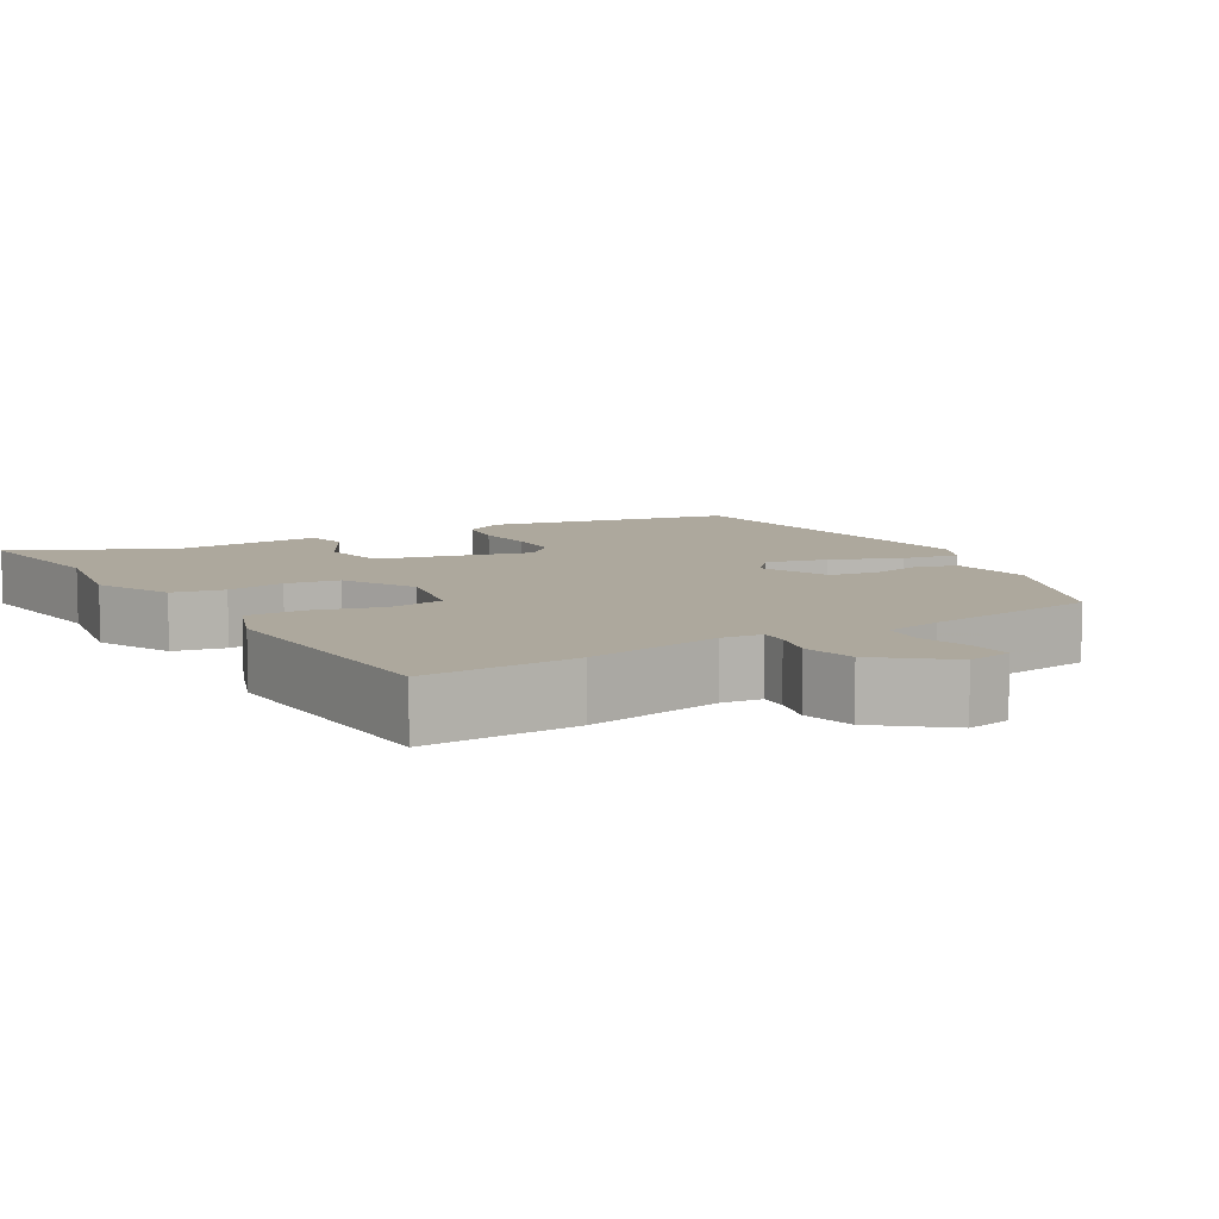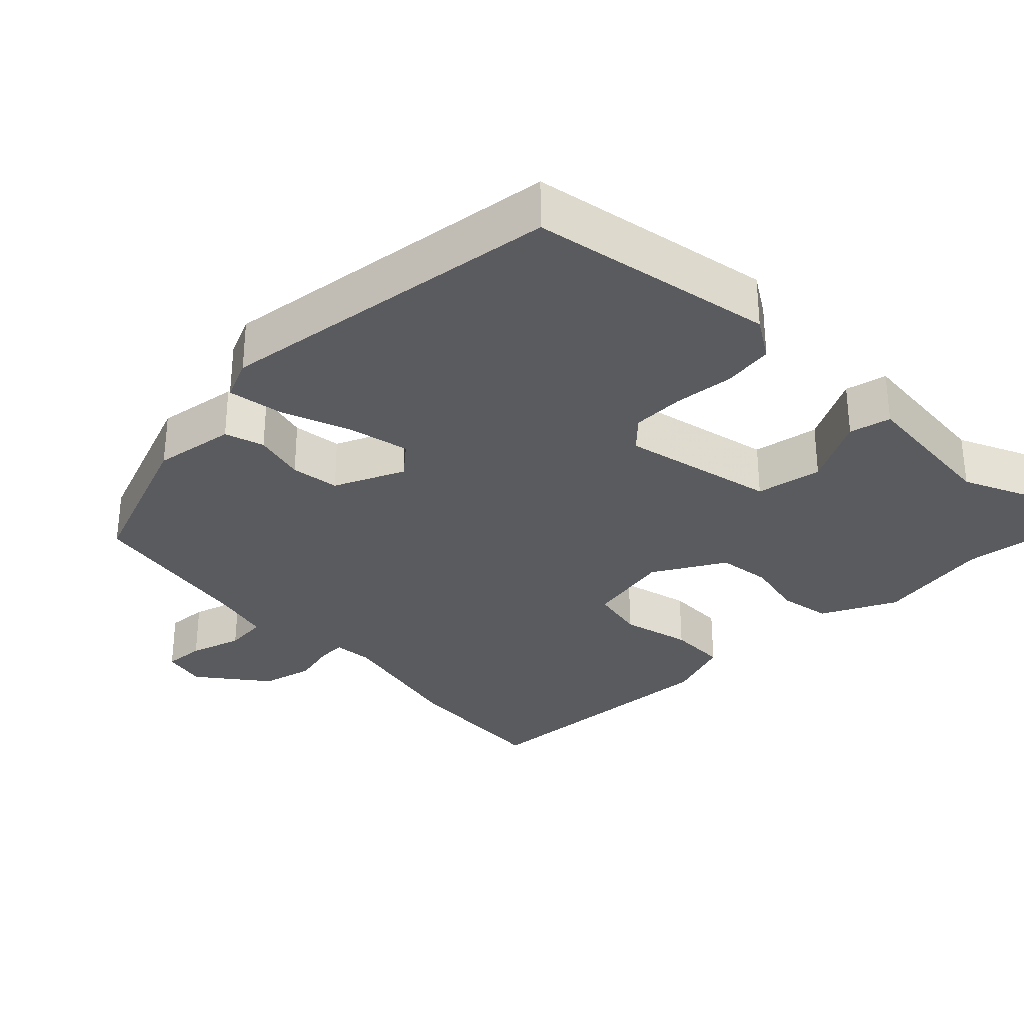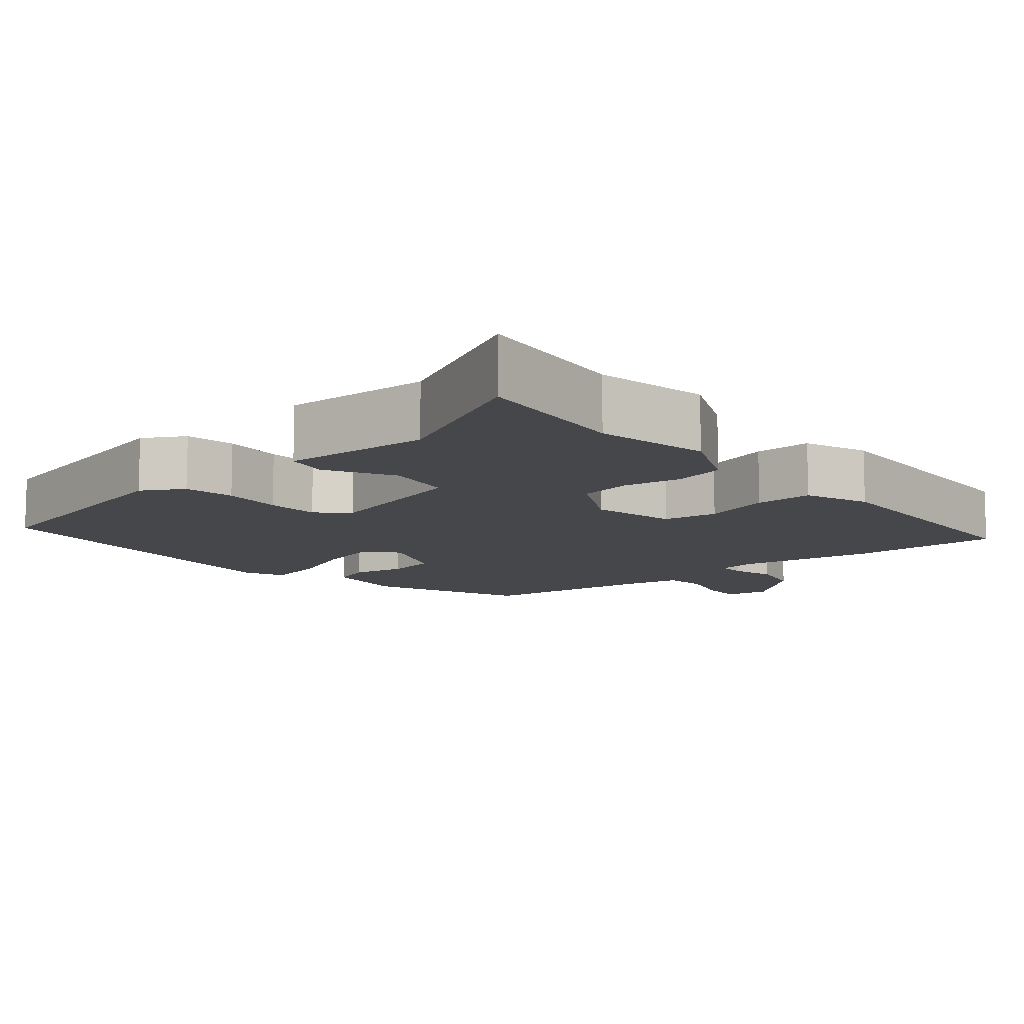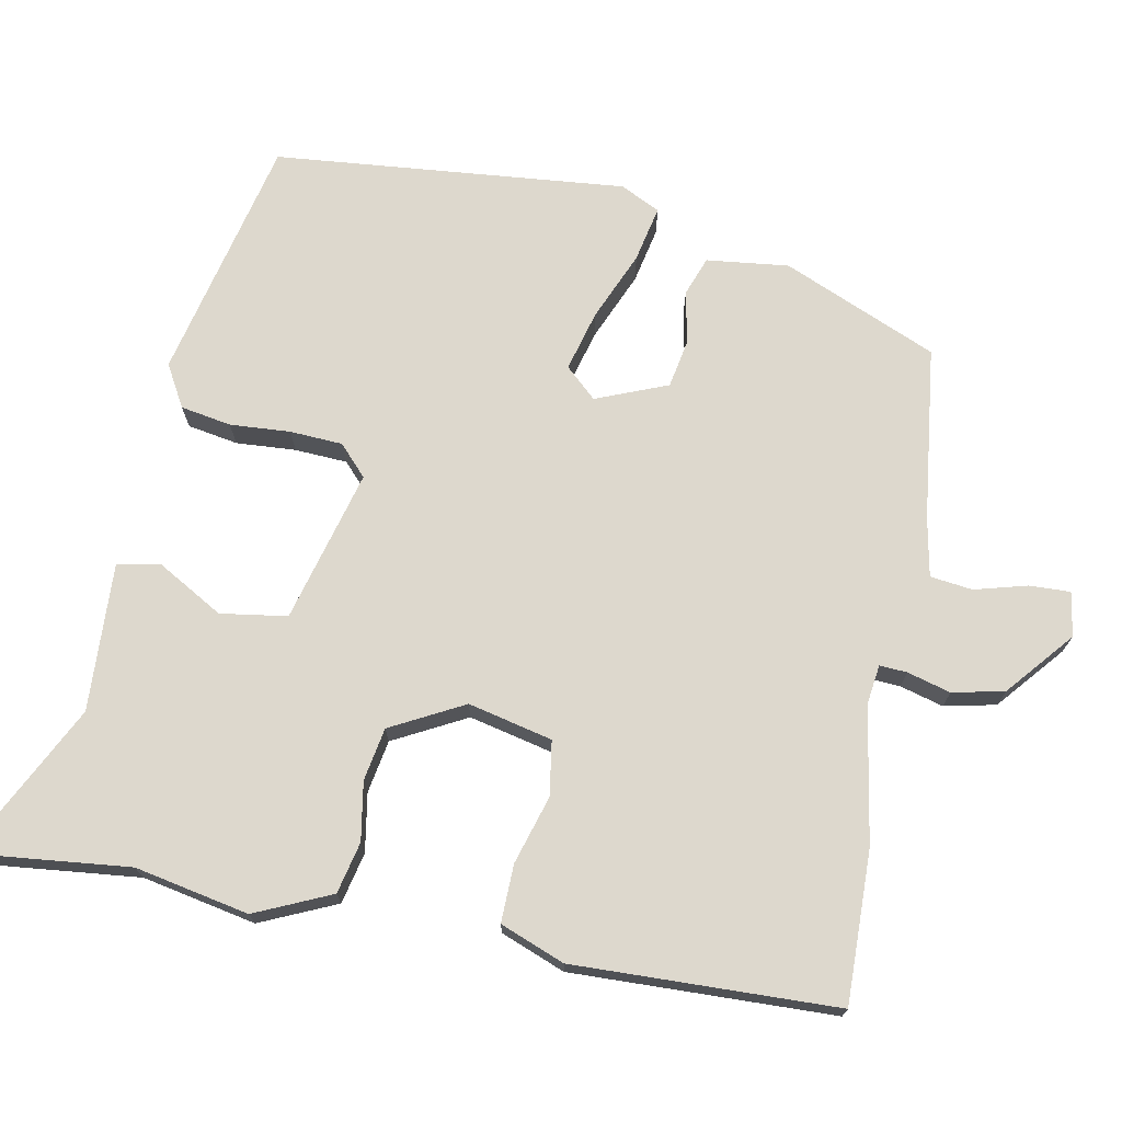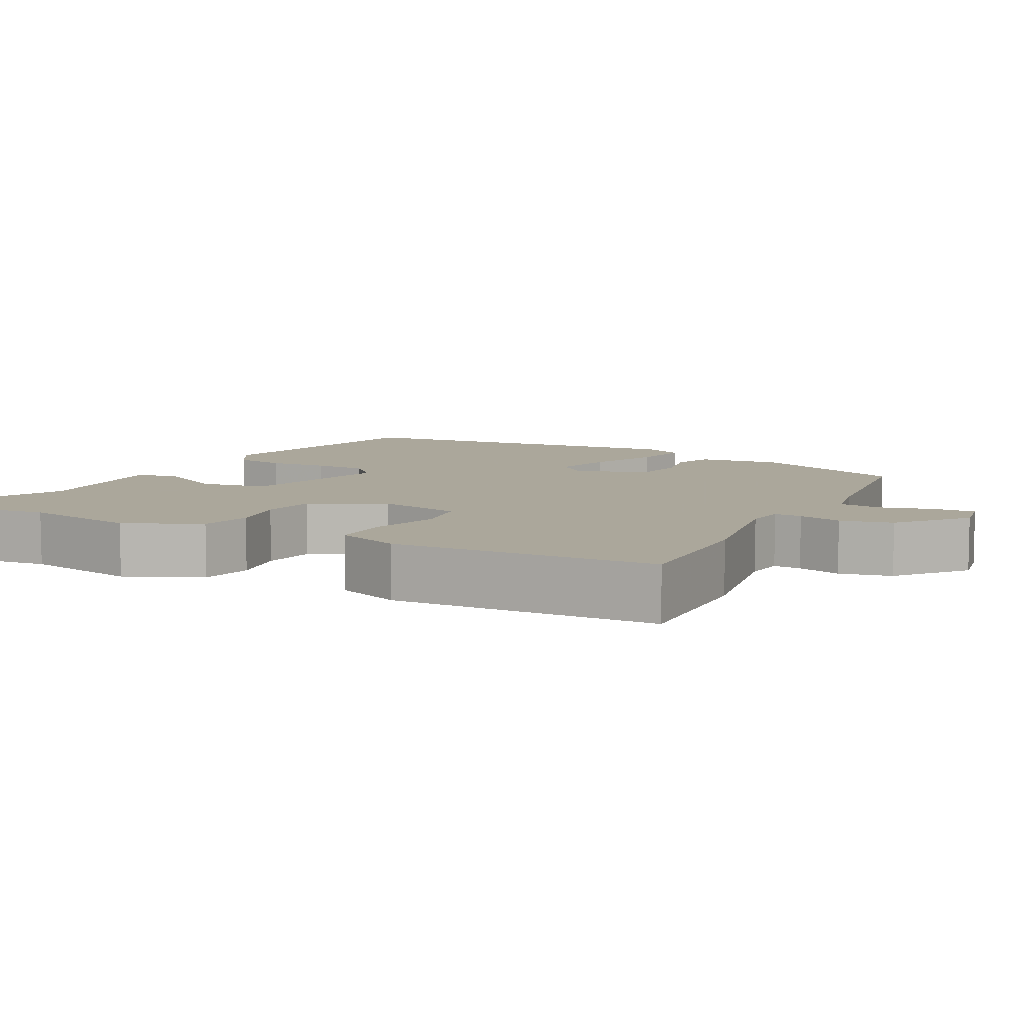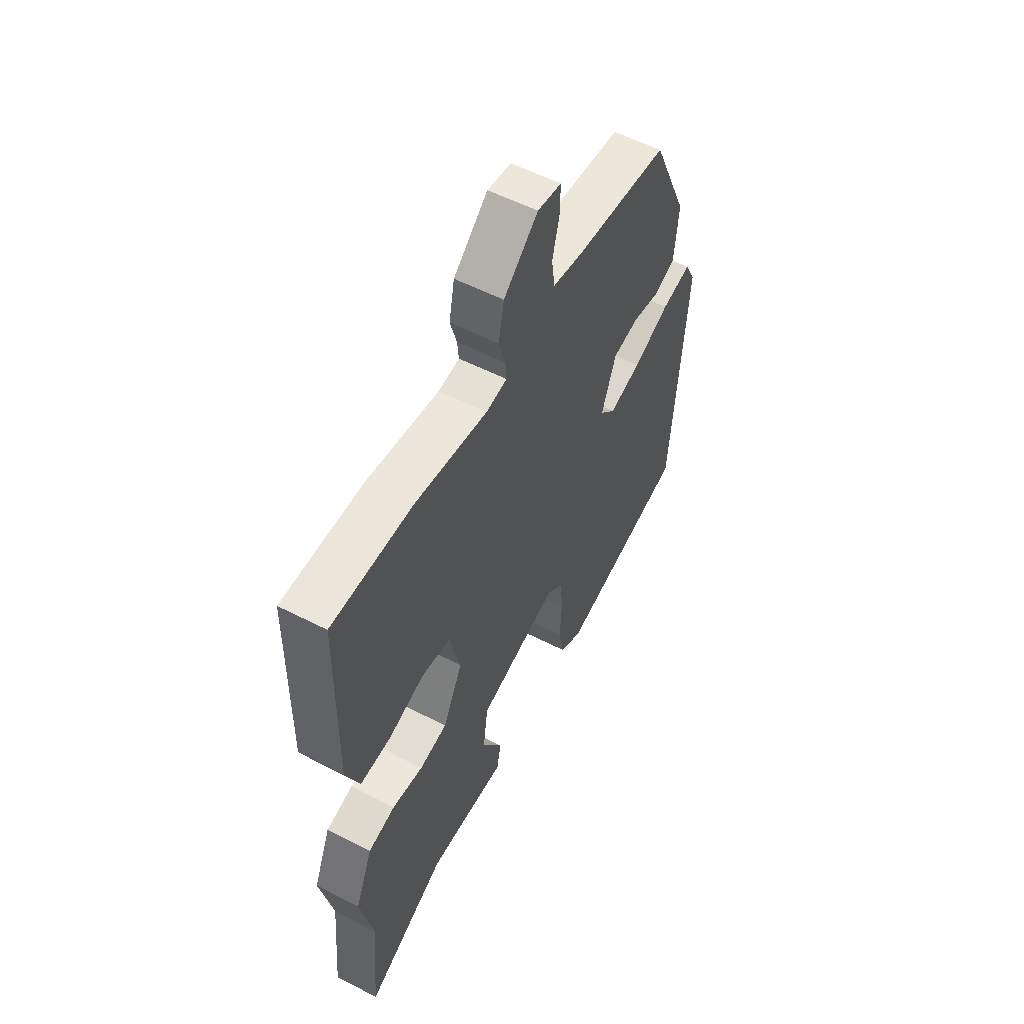
<metadata>
{"format":"obj","ext":"obj","renderer":"f3d","projection":"perspective","resolution":1024,"background":"white","views":[{"elev":8.7,"azim":-32.7,"up":"+Y"},{"elev":-32.0,"azim":131.3,"up":"+Y"},{"elev":-10.8,"azim":-141.2,"up":"+Y"},{"elev":72.3,"azim":-80.1,"up":"+Y"},{"elev":8.2,"azim":-63.7,"up":"+Y"},{"elev":55.7,"azim":-61.6,"up":"+Z"}]}
</metadata>
<code>
v -0.511 0.07 -0.621
v -0.492 0.07 -0.406
v -0.525 0.07 -0.253
v -0.481 0.07 -0.15
v -0.412 0.07 -0.133
v -0.333 0.07 -0.145
v -0.262 0.07 -0.131
v -0.212 0.07 -0.032
v -0.24 0.07 0.081
v -0.314 0.07 0.091
v -0.405 0.07 0.062
v -0.483 0.07 0.059
v -0.518 0.07 0.145
v -0.513 0.07 0.5
v -0.308 0.07 0.499
v -0.124 0.07 0.471
v -0.071 0.07 0.479
v -0.074 0.07 0.516
v -0.091 0.07 0.574
v -0.077 0.07 0.644
v 0.01 0.07 0.72
v 0.07 0.07 0.711
v 0.069 0.07 0.656
v 0.051 0.07 0.585
v 0.059 0.07 0.528
v 0.137 0.07 0.514
v 0.372 0.07 0.489
v 0.464 0.07 0.283
v 0.453 0.07 0.172
v 0.401 0.07 0.152
v 0.33 0.07 0.165
v 0.265 0.07 0.152
v 0.228 0.07 0.055
v 0.267 0.07 0.014
v 0.348 0.07 0.037
v 0.44 0.07 0.078
v 0.515 0.07 0.095
v 0.542 0.07 0.042
v 0.505 0.07 -0.432
v 0.179 0.07 -0.513
v 0.122 0.07 -0.482
v 0.109 0.07 -0.414
v 0.113 0.07 -0.333
v 0.108 0.07 -0.262
v 0.067 0.07 -0.225
v -0.137 0.07 -0.283
v -0.149 0.07 -0.373
v -0.096 0.07 -0.462
v -0.106 0.07 -0.519
v -0.306 0.07 -0.513
v -0.511 0 -0.621
v -0.492 0 -0.406
v -0.525 0 -0.253
v -0.481 0 -0.15
v -0.412 0 -0.133
v -0.333 0 -0.145
v -0.262 0 -0.131
v -0.212 0 -0.032
v -0.24 0 0.081
v -0.314 0 0.091
v -0.405 0 0.062
v -0.483 0 0.059
v -0.518 0 0.145
v -0.513 0 0.5
v -0.308 0 0.499
v -0.124 0 0.471
v -0.071 0 0.479
v -0.074 0 0.516
v -0.091 0 0.574
v -0.077 0 0.644
v 0.01 0 0.72
v 0.07 0 0.711
v 0.069 0 0.656
v 0.051 0 0.585
v 0.059 0 0.528
v 0.137 0 0.514
v 0.372 0 0.489
v 0.464 0 0.283
v 0.453 0 0.172
v 0.401 0 0.152
v 0.33 0 0.165
v 0.265 0 0.152
v 0.228 0 0.055
v 0.267 0 0.014
v 0.348 0 0.037
v 0.44 0 0.078
v 0.515 0 0.095
v 0.542 0 0.042
v 0.505 0 -0.432
v 0.179 0 -0.513
v 0.122 0 -0.482
v 0.109 0 -0.414
v 0.113 0 -0.333
v 0.108 0 -0.262
v 0.067 0 -0.225
v -0.137 0 -0.283
v -0.149 0 -0.373
v -0.096 0 -0.462
v -0.106 0 -0.519
v -0.306 0 -0.513
f 47 48 49 50
f 46 47 50 1
f 40 41 42 43
f 40 43 44
f 39 40 44
f 38 39 44 45
f 35 36 37 38
f 34 35 38 45
f 28 29 30 31
f 26 27 28 31
f 25 26 31 32
f 21 22 23 24
f 21 24 25
f 18 19 20 21
f 17 18 21 25
f 13 14 15 16
f 13 16 17
f 10 11 12 13
f 9 10 13 17
f 8 9 17 25
f 3 4 5 6
f 2 3 6 7
f 46 1 2 7
f 33 34 45 46
f 33 46 7 8
f 8 25 32 33
f 100 99 98 97
f 51 100 97 96
f 93 92 91 90
f 94 93 90
f 94 90 89
f 95 94 89 88
f 88 87 86 85
f 95 88 85 84
f 81 80 79 78
f 81 78 77 76
f 82 81 76 75
f 74 73 72 71
f 75 74 71
f 71 70 69 68
f 75 71 68 67
f 66 65 64 63
f 67 66 63
f 63 62 61 60
f 67 63 60 59
f 75 67 59 58
f 56 55 54 53
f 57 56 53 52
f 57 52 51 96
f 96 95 84 83
f 58 57 96 83
f 83 82 75 58
f 1 51 52 2
f 2 52 53 3
f 3 53 54 4
f 4 54 55 5
f 5 55 56 6
f 6 56 57 7
f 7 57 58 8
f 8 58 59 9
f 9 59 60 10
f 10 60 61 11
f 11 61 62 12
f 12 62 63 13
f 13 63 64 14
f 14 64 65 15
f 15 65 66 16
f 16 66 67 17
f 17 67 68 18
f 18 68 69 19
f 19 69 70 20
f 20 70 71 21
f 21 71 72 22
f 22 72 73 23
f 23 73 74 24
f 24 74 75 25
f 25 75 76 26
f 26 76 77 27
f 27 77 78 28
f 28 78 79 29
f 29 79 80 30
f 30 80 81 31
f 31 81 82 32
f 32 82 83 33
f 33 83 84 34
f 34 84 85 35
f 35 85 86 36
f 36 86 87 37
f 37 87 88 38
f 38 88 89 39
f 39 89 90 40
f 40 90 91 41
f 41 91 92 42
f 42 92 93 43
f 43 93 94 44
f 44 94 95 45
f 45 95 96 46
f 46 96 97 47
f 47 97 98 48
f 48 98 99 49
f 49 99 100 50
f 50 100 51 1

</code>
